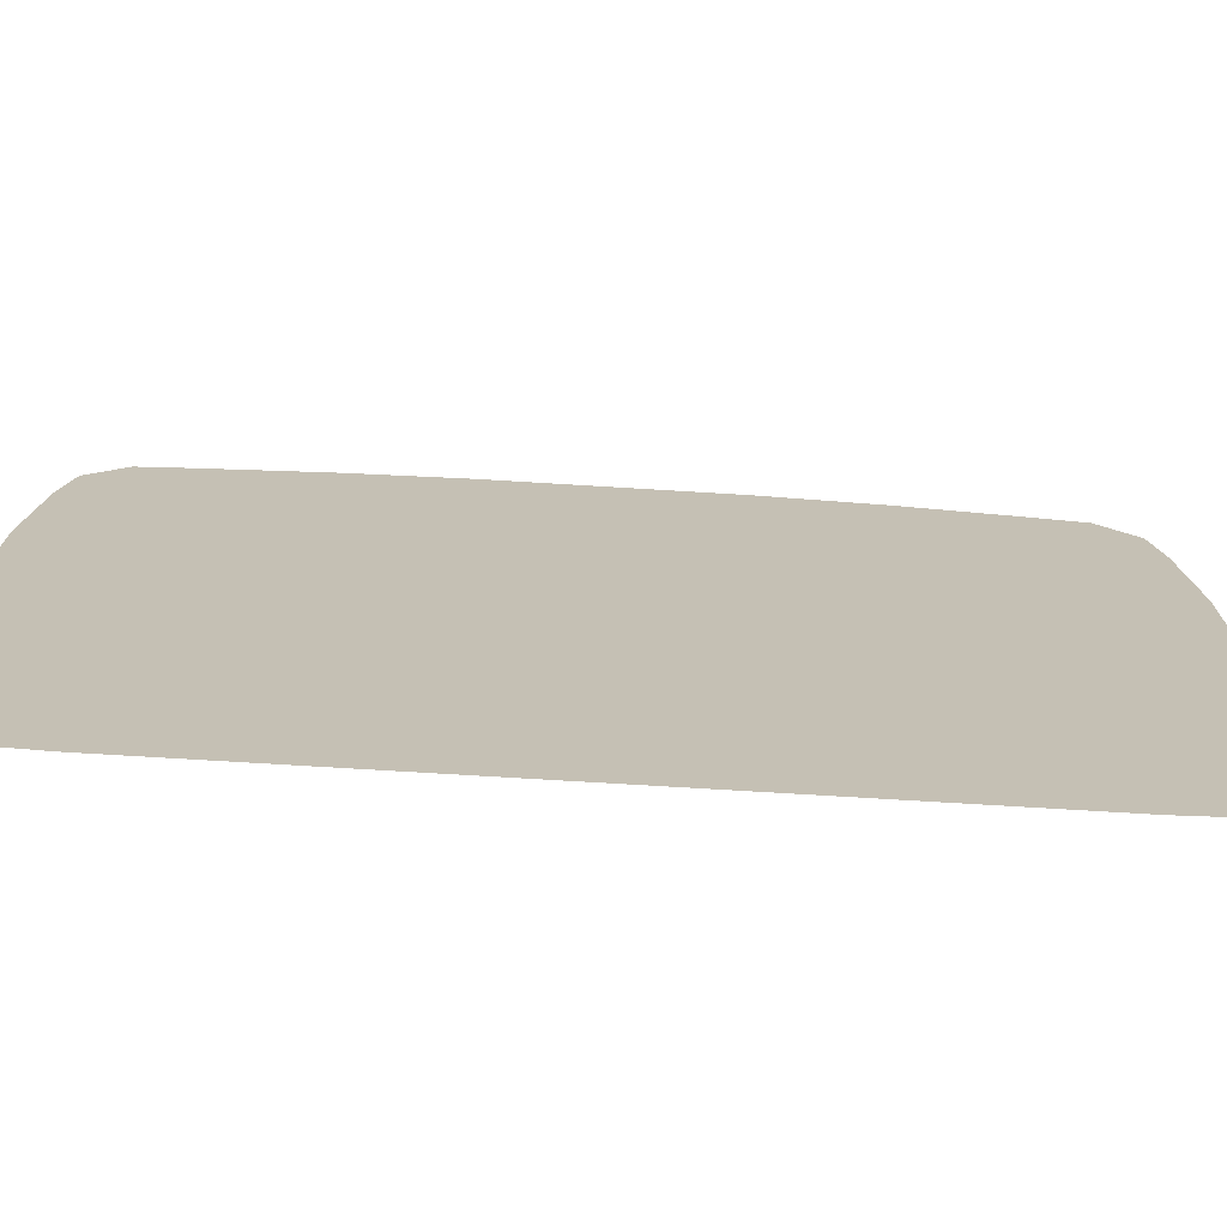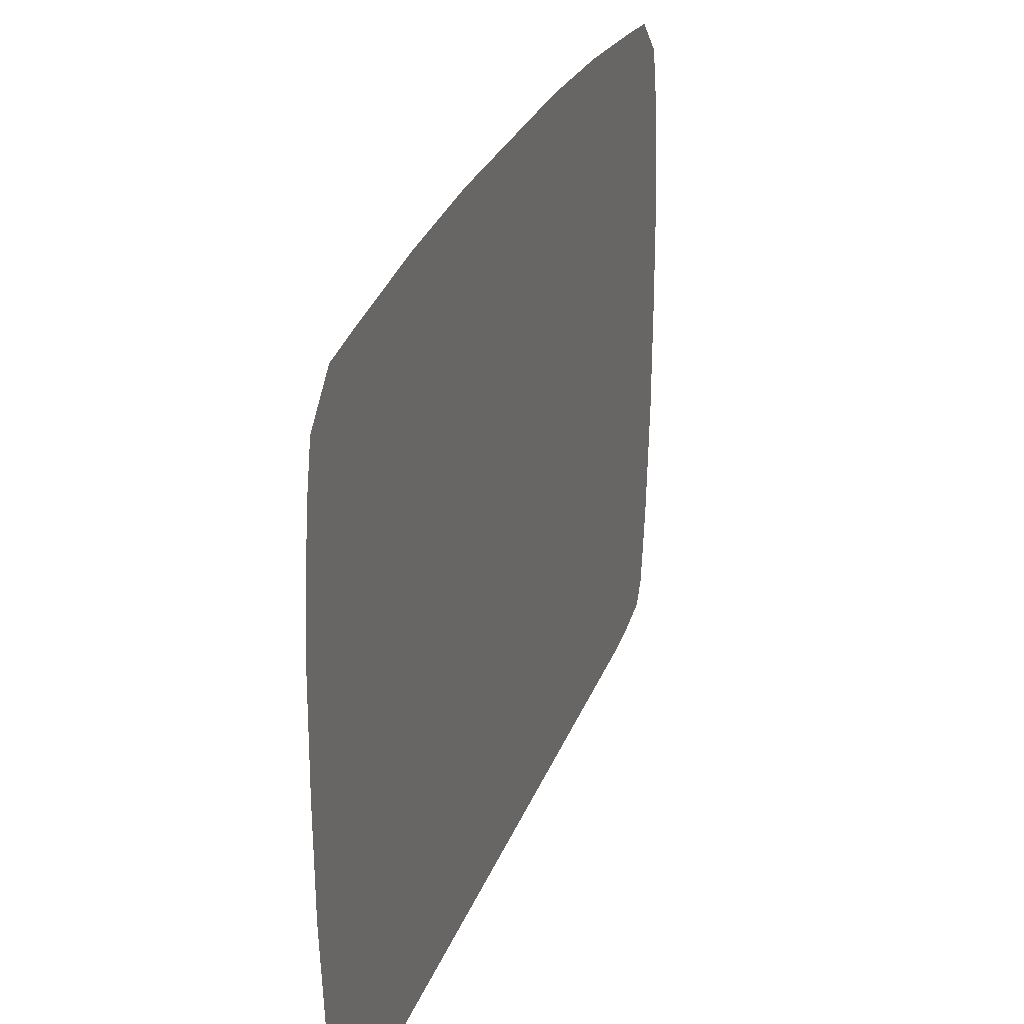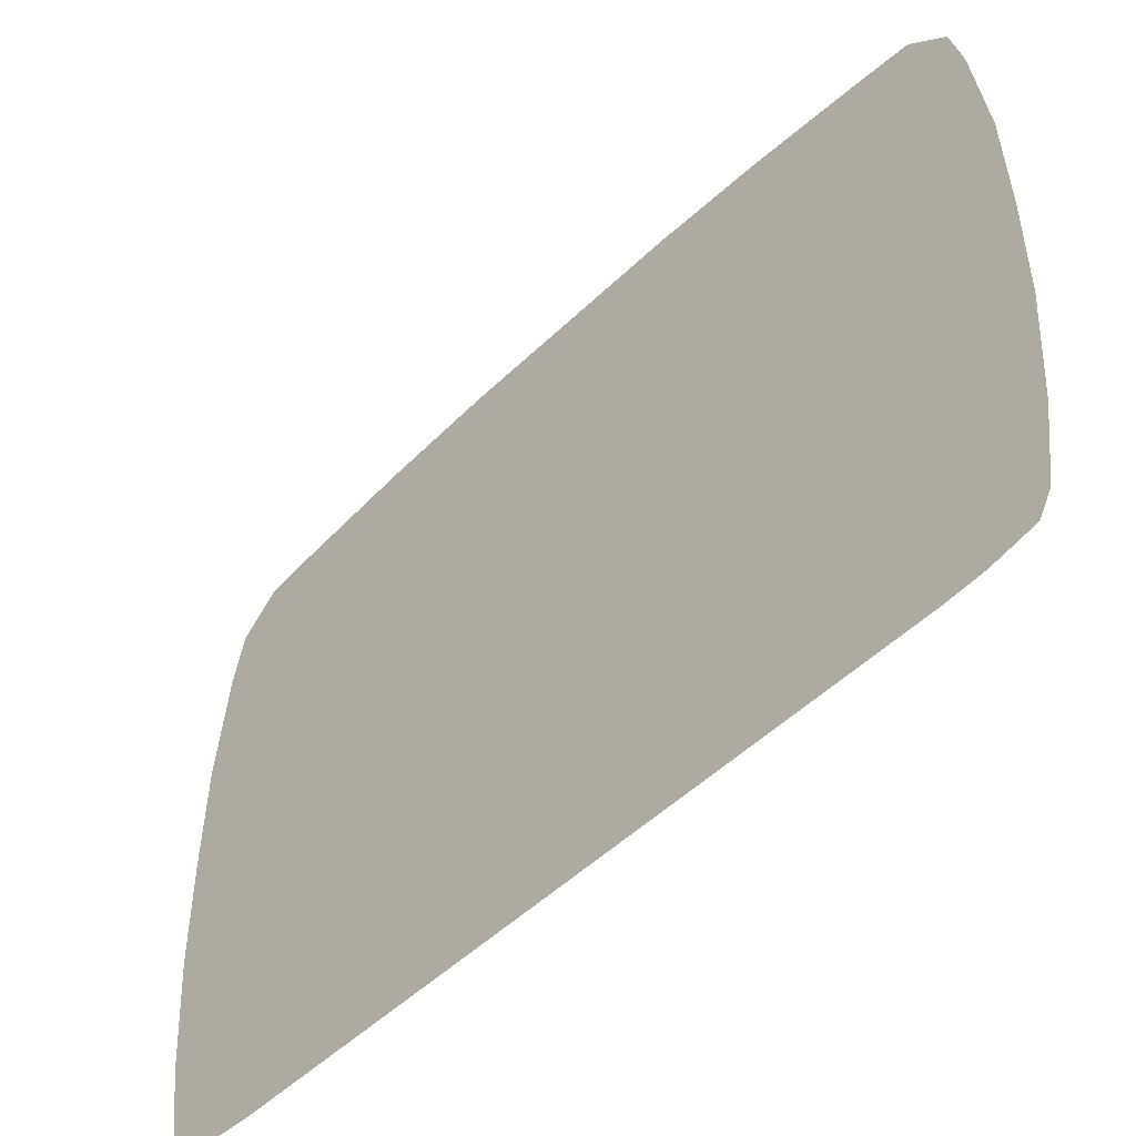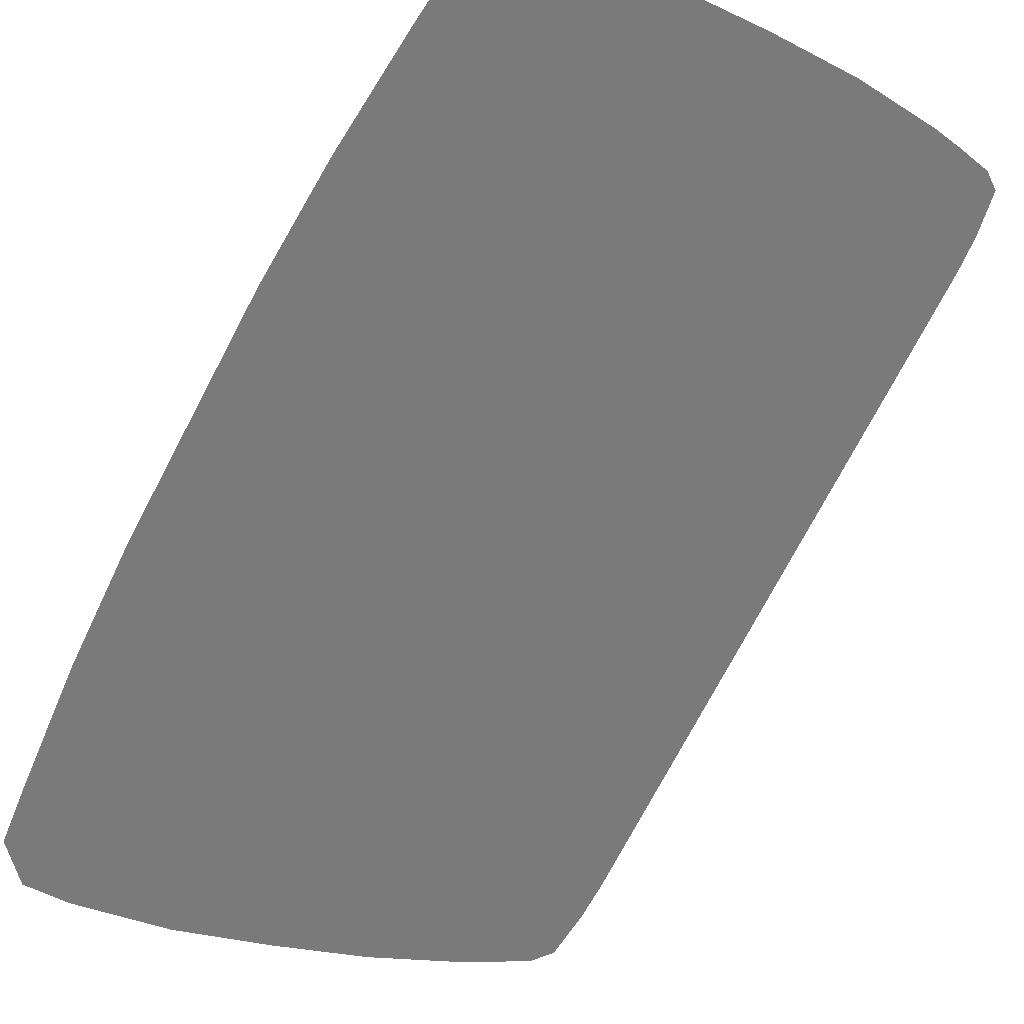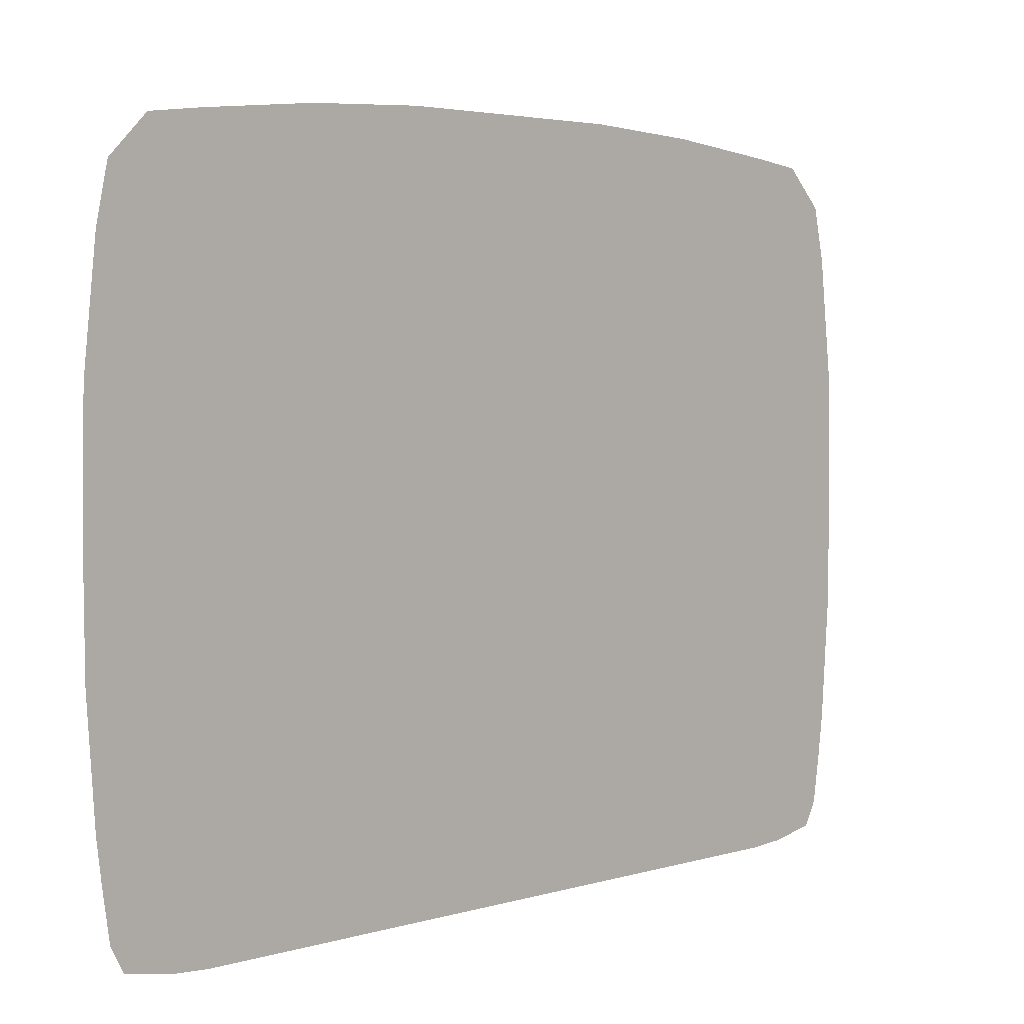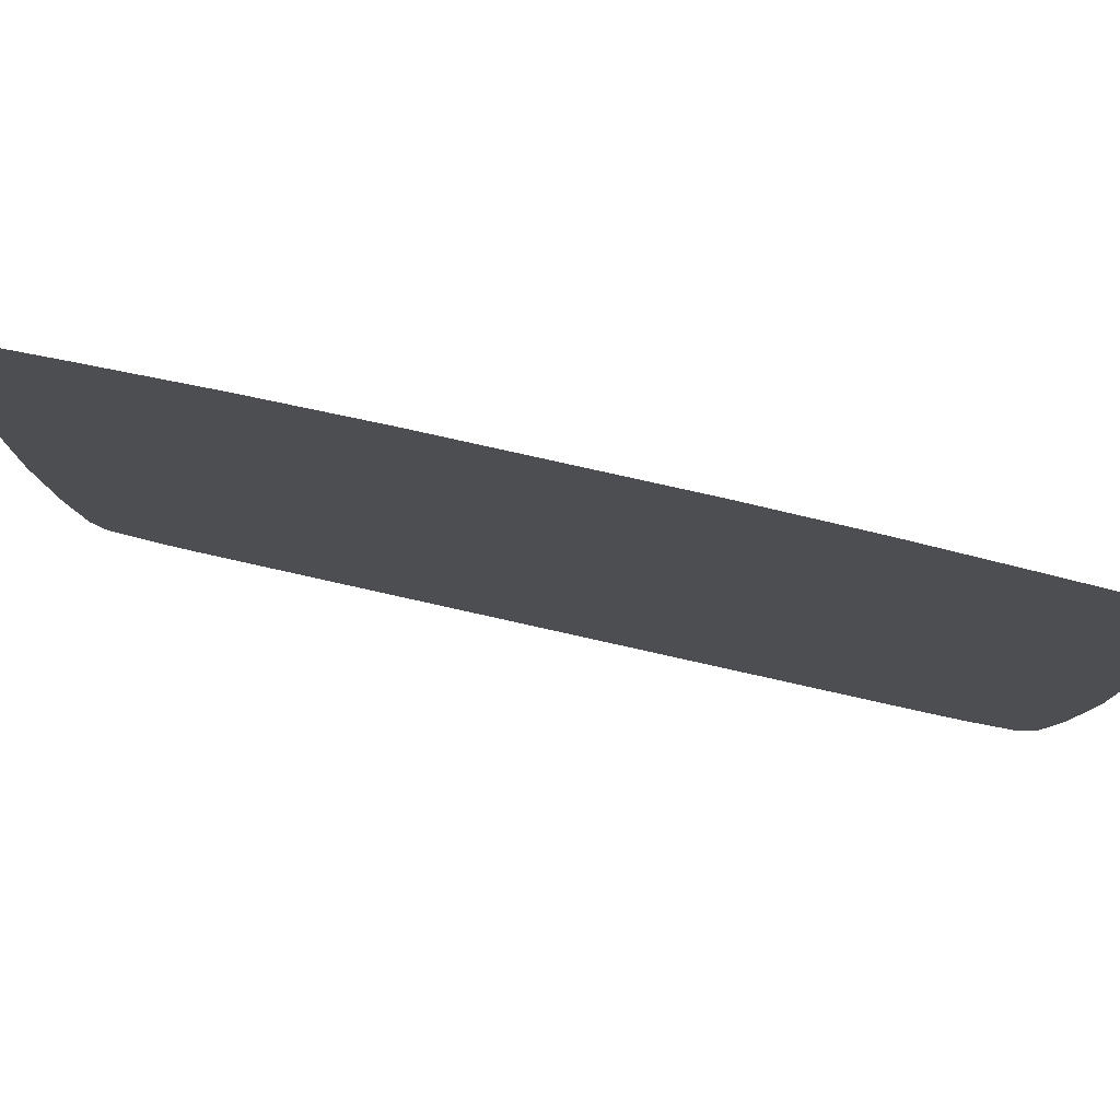
<metadata>
{"format":"obj","ext":"obj","renderer":"f3d","projection":"perspective","resolution":1024,"background":"white","views":[{"elev":-72.1,"azim":43.9,"up":"+Y"},{"elev":28.4,"azim":155.7,"up":"+Y"},{"elev":-50.9,"azim":93.6,"up":"+Y"},{"elev":-18.2,"azim":-133.6,"up":"+Z"},{"elev":3.4,"azim":1.0,"up":"+Y"},{"elev":78.9,"azim":60.0,"up":"+Y"}]}
</metadata>
<code>
v -2.292 1.332 1.593
v -2.27 1.332 1.569
v -2.27 1.302 1.569
v -2.292 1.302 1.593
v -2.248 1.332 1.544
v -2.248 1.302 1.545
v -2.226 1.332 1.52
v -2.226 1.302 1.52
v -2.203 1.332 1.496
v -2.203 1.302 1.496
v -2.181 1.332 1.472
v -2.181 1.302 1.472
v -2.159 1.332 1.448
v -2.159 1.302 1.448
v -2.27 1.273 1.569
v -2.292 1.273 1.593
v -2.248 1.273 1.545
v -2.226 1.273 1.52
v -2.203 1.273 1.496
v -2.181 1.273 1.472
v -2.159 1.273 1.448
v -2.269 1.243 1.568
v -2.291 1.243 1.591
v -2.247 1.243 1.544
v -2.226 1.243 1.52
v -2.204 1.243 1.497
v -2.182 1.243 1.473
v -2.16 1.243 1.449
v -2.269 1.233 1.567
v -2.29 1.233 1.591
v -2.247 1.233 1.544
v -2.226 1.233 1.52
v -2.204 1.233 1.497
v -2.183 1.233 1.474
v -2.161 1.233 1.45
v -2.29 1.361 1.591
v -2.269 1.361 1.567
v -2.247 1.361 1.544
v -2.226 1.361 1.52
v -2.204 1.361 1.497
v -2.183 1.361 1.474
v -2.161 1.361 1.45
v -2.289 1.375 1.589
v -2.268 1.375 1.566
v -2.247 1.375 1.543
v -2.226 1.375 1.52
v -2.205 1.375 1.498
v -2.184 1.375 1.475
v -2.163 1.375 1.452
v -2.268 1.221 1.567
v -2.289 1.221 1.59
v -2.247 1.221 1.543
v -2.226 1.221 1.52
v -2.204 1.221 1.497
v -2.183 1.221 1.474
v -2.162 1.221 1.451
v -2.226 1.391 1.52
v -2.205 1.391 1.498
v -2.246 1.391 1.542
v -2.266 1.389 1.564
v -2.185 1.389 1.476
v -2.165 1.386 1.454
v -2.286 1.386 1.586
v -2.226 1.212 1.52
v -2.246 1.212 1.542
v -2.205 1.212 1.498
v -2.185 1.212 1.476
v -2.165 1.212 1.454
v -2.266 1.212 1.564
v -2.286 1.212 1.586
v -2.152 1.332 1.441
v -2.152 1.302 1.441
v -2.145 1.332 1.433
v -2.144 1.302 1.432
v -2.152 1.273 1.441
v -2.145 1.273 1.432
v -2.154 1.243 1.442
v -2.146 1.243 1.434
v -2.154 1.233 1.443
v -2.147 1.233 1.435
v -2.154 1.361 1.443
v -2.147 1.361 1.435
v -2.156 1.375 1.445
v -2.149 1.375 1.437
v -2.156 1.221 1.444
v -2.148 1.221 1.436
v -2.161 1.385 1.45
v -2.156 1.385 1.444
v -2.158 1.213 1.447
v -2.151 1.215 1.439
v -2.306 1.332 1.608
v -2.299 1.332 1.6
v -2.3 1.302 1.601
v -2.307 1.302 1.609
v -2.299 1.273 1.601
v -2.307 1.273 1.608
v -2.298 1.243 1.599
v -2.305 1.243 1.607
v -2.297 1.233 1.598
v -2.304 1.233 1.606
v -2.304 1.361 1.606
v -2.297 1.361 1.598
v -2.302 1.375 1.604
v -2.295 1.375 1.596
v -2.296 1.221 1.597
v -2.303 1.221 1.604
v -2.295 1.385 1.596
v -2.291 1.385 1.591
v -2.293 1.213 1.593
v -2.301 1.215 1.602
f 1 2 3
f 1 3 4
f 2 5 6
f 2 6 3
f 5 7 8
f 5 8 6
f 7 9 10
f 7 10 8
f 9 11 12
f 9 12 10
f 11 13 14
f 11 14 12
f 4 3 15
f 4 15 16
f 3 6 17
f 3 17 15
f 6 8 18
f 6 18 17
f 8 10 19
f 8 19 18
f 10 12 20
f 10 20 19
f 12 14 21
f 12 21 20
f 16 15 22
f 16 22 23
f 15 17 24
f 15 24 22
f 17 18 25
f 17 25 24
f 18 19 26
f 18 26 25
f 19 20 27
f 19 27 26
f 20 21 28
f 20 28 27
f 23 22 29
f 23 29 30
f 22 24 31
f 22 31 29
f 24 25 32
f 24 32 31
f 25 26 33
f 25 33 32
f 26 27 34
f 26 34 33
f 27 28 35
f 27 35 34
f 36 37 2
f 36 2 1
f 37 38 5
f 37 5 2
f 38 39 7
f 38 7 5
f 39 40 9
f 39 9 7
f 40 41 11
f 40 11 9
f 41 42 13
f 41 13 11
f 43 44 37
f 43 37 36
f 44 45 38
f 44 38 37
f 45 46 39
f 45 39 38
f 46 47 40
f 46 40 39
f 47 48 41
f 47 41 40
f 48 49 42
f 48 42 41
f 30 29 50
f 30 50 51
f 29 31 52
f 29 52 50
f 31 32 53
f 31 53 52
f 32 33 54
f 32 54 53
f 33 34 55
f 33 55 54
f 34 35 56
f 34 56 55
f 57 58 47
f 57 47 46
f 57 46 45
f 57 45 59
f 60 59 45
f 60 45 44
f 61 48 47
f 61 47 58
f 62 49 48
f 62 48 61
f 63 60 44
f 63 44 43
f 64 65 52
f 64 52 53
f 64 53 54
f 64 54 66
f 67 66 54
f 67 54 55
f 68 67 55
f 68 55 56
f 69 50 52
f 69 52 65
f 70 51 50
f 70 50 69
f 13 71 72
f 13 72 14
f 71 73 74
f 71 74 72
f 14 72 75
f 14 75 21
f 72 74 76
f 72 76 75
f 21 75 77
f 21 77 28
f 75 76 78
f 75 78 77
f 28 77 79
f 28 79 35
f 77 78 80
f 77 80 79
f 42 81 71
f 42 71 13
f 81 82 73
f 81 73 71
f 49 83 81
f 49 81 42
f 83 84 82
f 83 82 81
f 35 79 85
f 35 85 56
f 79 80 86
f 79 86 85
f 84 83 87
f 84 87 88
f 83 49 62
f 83 62 87
f 89 68 56
f 89 56 85
f 89 85 86
f 89 86 90
f 91 92 93
f 91 93 94
f 92 1 4
f 92 4 93
f 94 93 95
f 94 95 96
f 93 4 16
f 93 16 95
f 96 95 97
f 96 97 98
f 95 16 23
f 95 23 97
f 98 97 99
f 98 99 100
f 97 23 30
f 97 30 99
f 101 102 92
f 101 92 91
f 102 36 1
f 102 1 92
f 103 104 102
f 103 102 101
f 104 43 36
f 104 36 102
f 100 99 105
f 100 105 106
f 99 30 51
f 99 51 105
f 107 108 104
f 107 104 103
f 108 63 43
f 108 43 104
f 109 105 51
f 109 51 70
f 109 110 106
f 109 106 105

</code>
